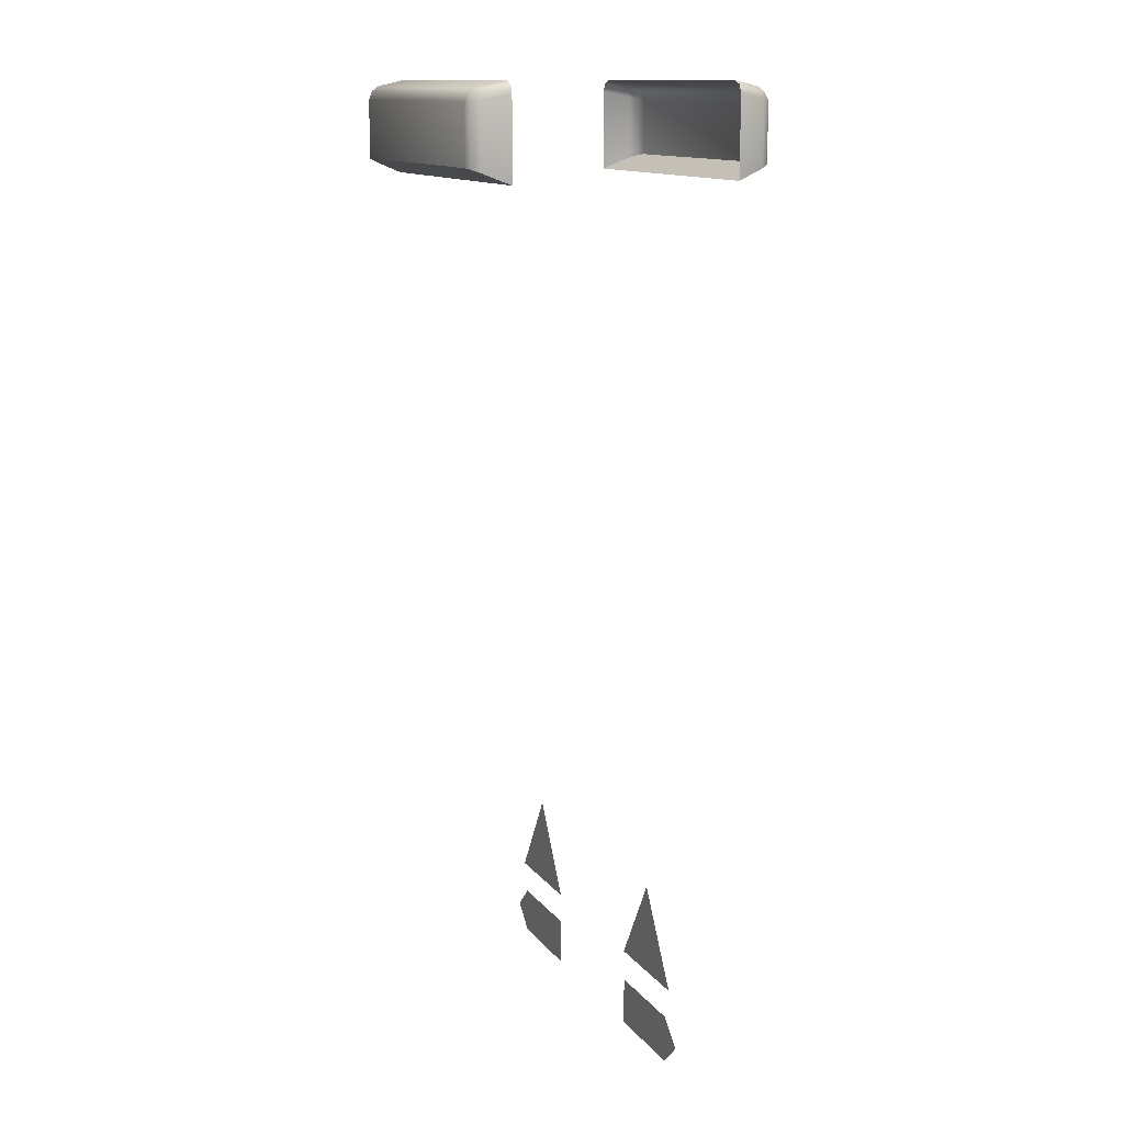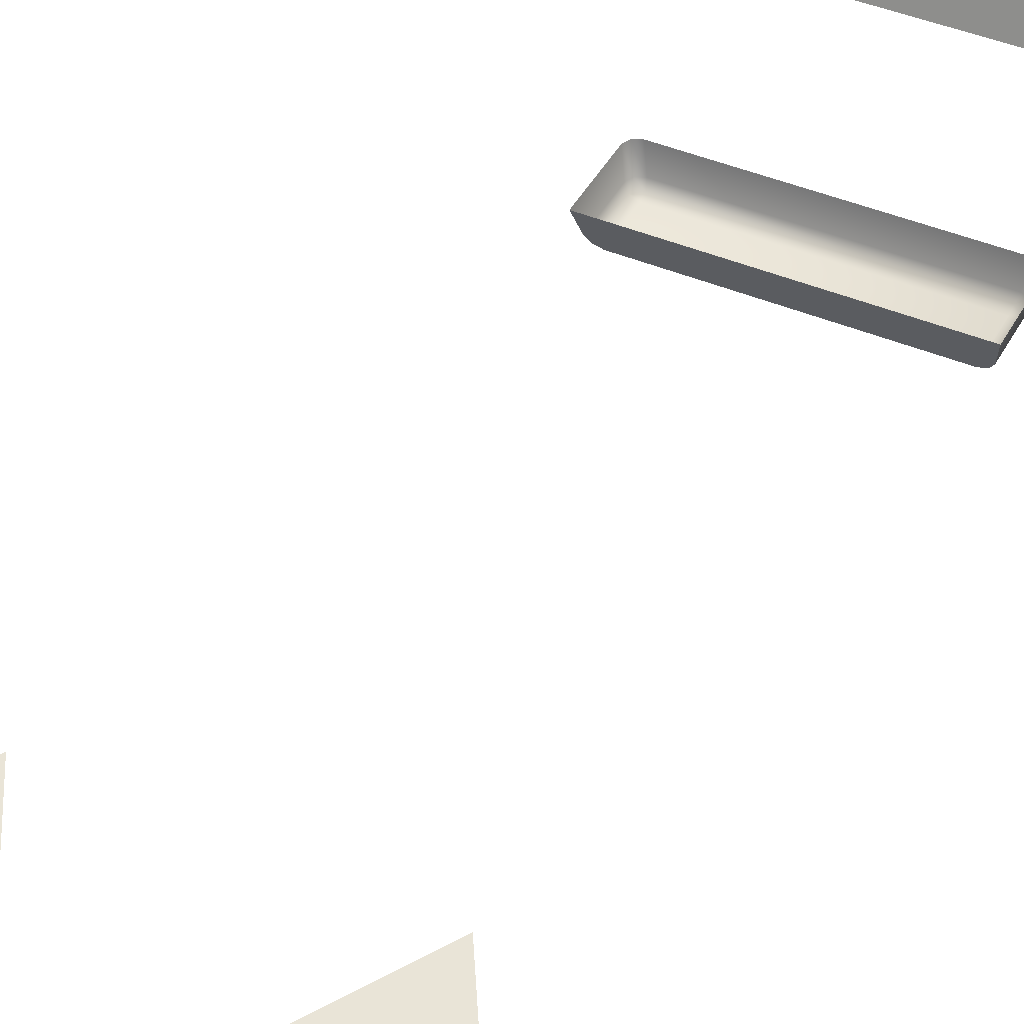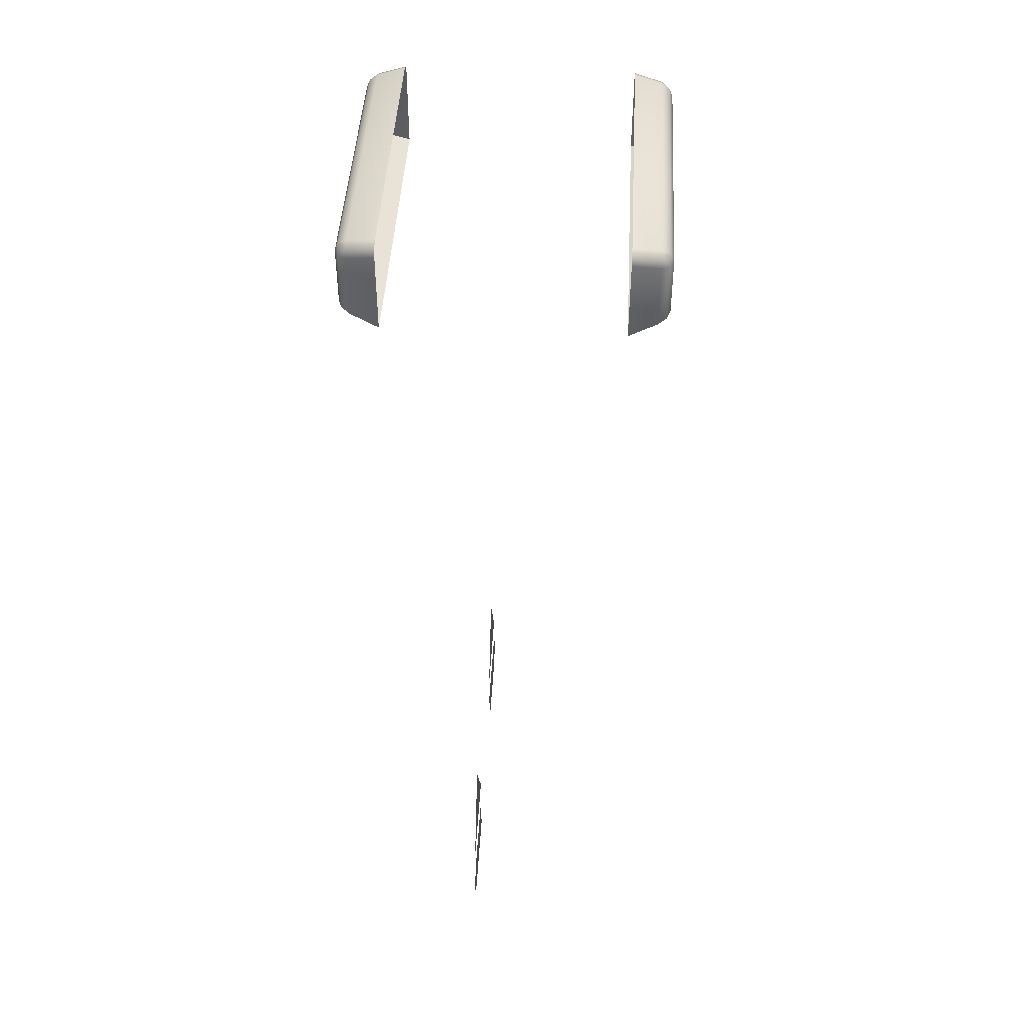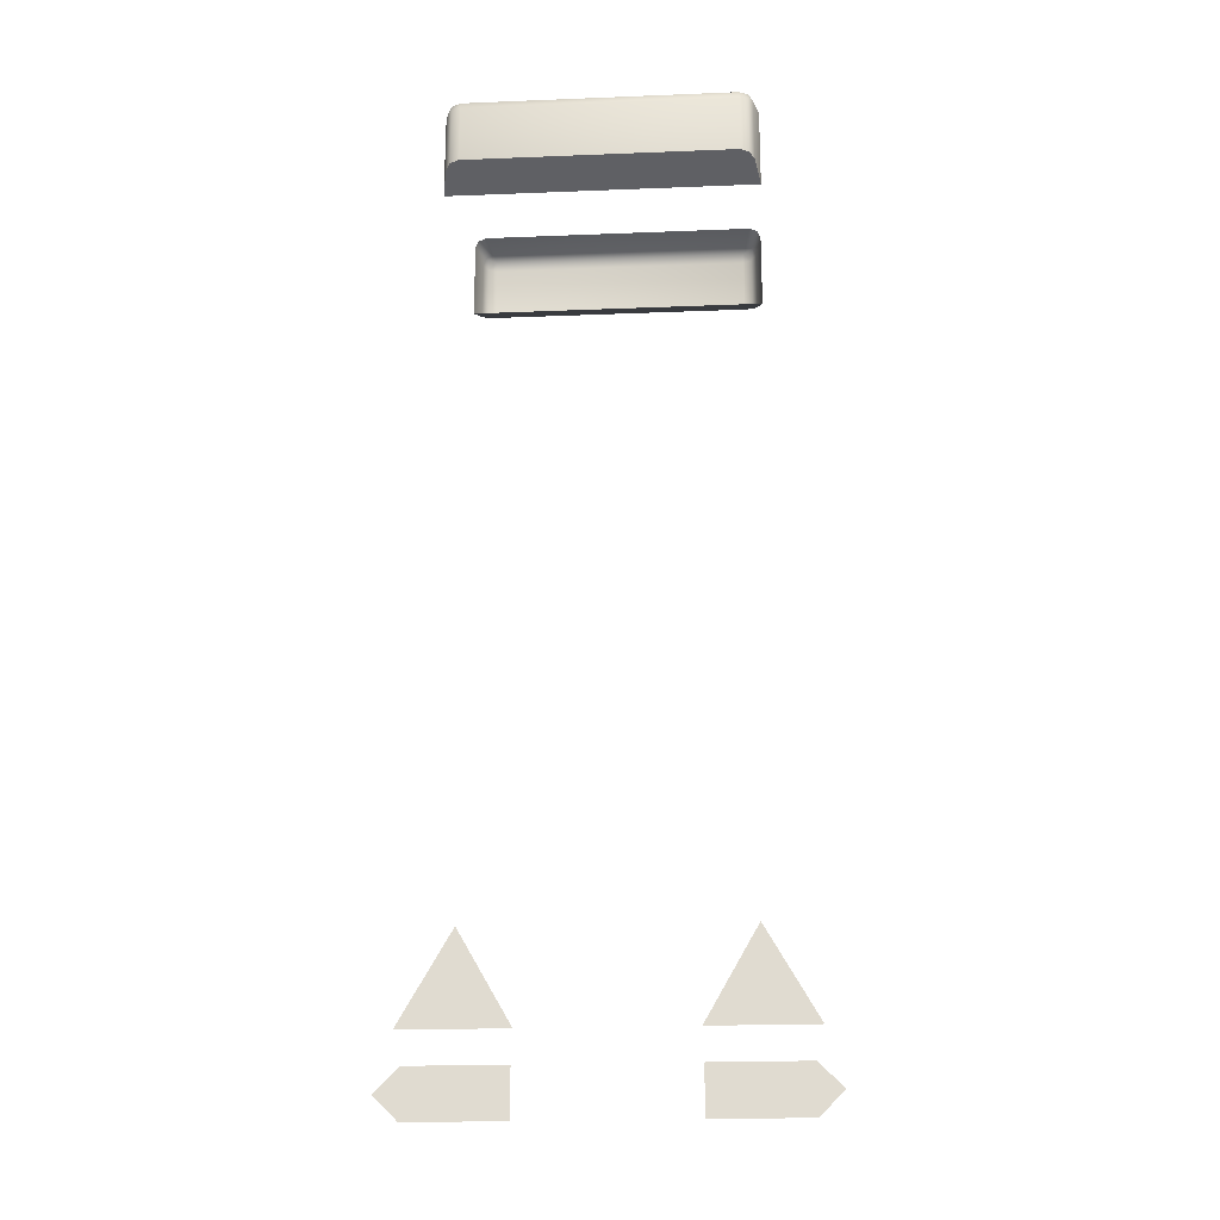
<metadata>
{"format":"obj","ext":"obj","renderer":"f3d","projection":"perspective","resolution":1024,"background":"white","views":[{"elev":13.2,"azim":-113.5,"up":"+Y"},{"elev":43.1,"azim":26.7,"up":"+Z"},{"elev":45.2,"azim":93.1,"up":"+Y"},{"elev":-21.8,"azim":4.0,"up":"+Y"}]}
</metadata>
<code>
g
v 0.2 2.25 0.15
v -0.2 2.25 0.15
v -0.175 2.345 0.2
v 0.175 2.345 0.2
v 0.175 2.27 0.2
v -0.175 2.27 0.2
v 0.1929 2.348 0.1853
v 0.2 2.355 0.15
v 0.1929 2.264 0.1853
v -0.2 2.355 0.15
v -0.1929 2.348 0.1853
v -0.1929 2.264 0.1853
v -0.1847 2.37 0.15
v 0.1847 2.37 0.15
v 0.1777 2.363 0.1853
v -0.1777 2.363 0.1853
v 0.1865 2.268 0.1957
v 0.1865 2.346 0.1957
v -0.1865 2.346 0.1957
v -0.1865 2.268 0.1957
v 0.1955 2.366 0.15
v 0.1885 2.358 0.1853
v 0.1756 2.356 0.1957
v -0.1756 2.356 0.1957
v -0.1885 2.358 0.1853
v -0.1955 2.366 0.15
v -0.2 2.25 -0.15
v 0.2 2.25 -0.15
v 0.175 2.345 -0.2
v -0.175 2.345 -0.2
v -0.175 2.27 -0.2
v 0.175 2.27 -0.2
v -0.1929 2.348 -0.1853
v -0.2 2.355 -0.15
v -0.1929 2.264 -0.1853
v 0.2 2.355 -0.15
v 0.1929 2.348 -0.1853
v 0.1929 2.264 -0.1853
v 0.1847 2.37 -0.15
v -0.1847 2.37 -0.15
v -0.1777 2.363 -0.1853
v 0.1777 2.363 -0.1853
v -0.1865 2.268 -0.1957
v -0.1865 2.346 -0.1957
v 0.1865 2.346 -0.1957
v 0.1865 2.268 -0.1957
v -0.1955 2.366 -0.15
v -0.1885 2.358 -0.1853
v -0.1756 2.356 -0.1957
v 0.1756 2.356 -0.1957
v 0.1885 2.358 -0.1853
v 0.1955 2.366 -0.15
v -0.2447 1.217 0.045
v -0.1073 1.217 0.045
v -0.176 1.336 0.045
v -0.2659 1.144 0.045
v -0.109 1.144 0.045
v -0.2346 1.113 0.045
v -0.109 1.113 0.045
v -0.2346 1.176 0.045
v -0.109 1.176 0.045
v 0.2447 1.217 0.045
v 0.1073 1.217 0.045
v 0.176 1.336 0.045
v 0.2659 1.144 0.045
v 0.109 1.144 0.045
v 0.2346 1.113 0.045
v 0.109 1.113 0.045
v 0.2346 1.176 0.045
v 0.109 1.176 0.045
g mat1
f 7 18 17 9
f 18 4 5 17
f 12 20 19 11
f 20 6 3 19
f 15 22 21 14
f 22 7 8 21
f 16 24 23 15
f 24 3 4 23
f 13 26 25 16
f 26 10 11 25
f 24 19 3
f 24 25 19
f 16 25 24
f 25 11 19
f 18 23 4
f 18 22 23
f 7 22 18
f 22 15 23
f 6 5 4 3
f 9 1 8 7
f 2 12 11 10
f 16 15 14 13
f 6 20 12 2
f 1 9 17 5
f 6 2 1 5
f 33 44 43 35
f 44 30 31 43
f 38 46 45 37
f 46 32 29 45
f 41 48 47 40
f 48 33 34 47
f 42 50 49 41
f 50 29 30 49
f 39 52 51 42
f 52 36 37 51
f 50 45 29
f 50 51 45
f 42 51 50
f 51 37 45
f 44 49 30
f 44 48 49
f 33 48 44
f 48 41 49
f 32 31 30 29
f 35 27 34 33
f 28 38 37 36
f 42 41 40 39
f 32 46 38 28
f 27 35 43 31
f 32 28 27 31
f 55 53 54
f 58 59 57 56
f 56 57 61 60
f 54 53 55
f 56 57 59 58
f 60 61 57 56
f 62 64 63
f 66 68 67 65
f 70 66 65 69
f 62 63 64
f 68 66 65 67
f 66 70 69 65

</code>
